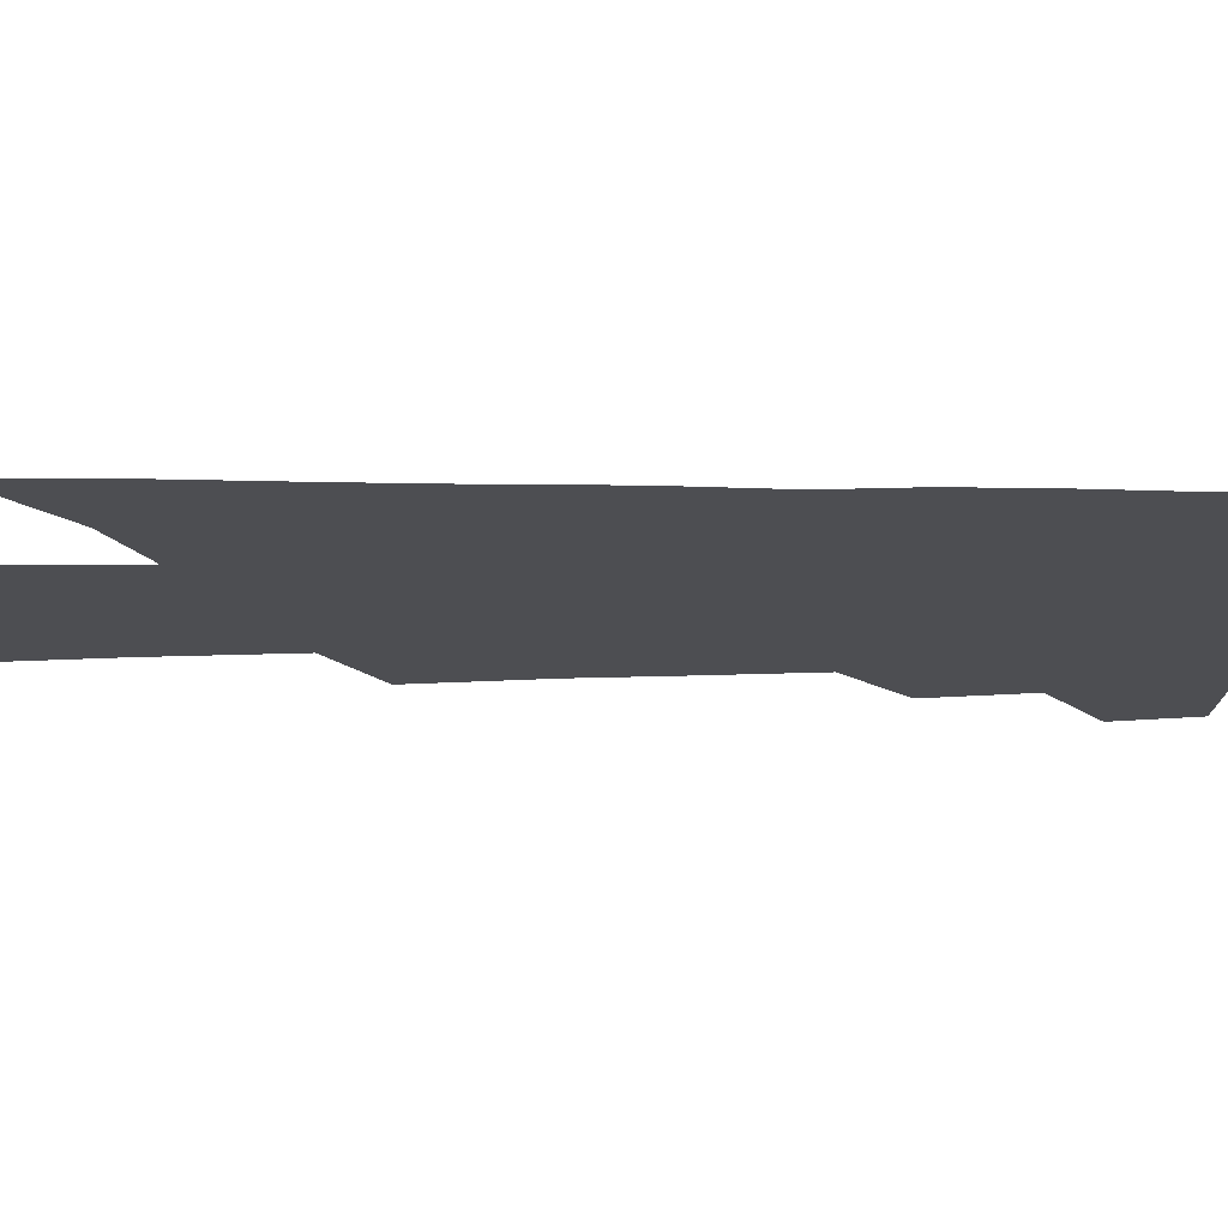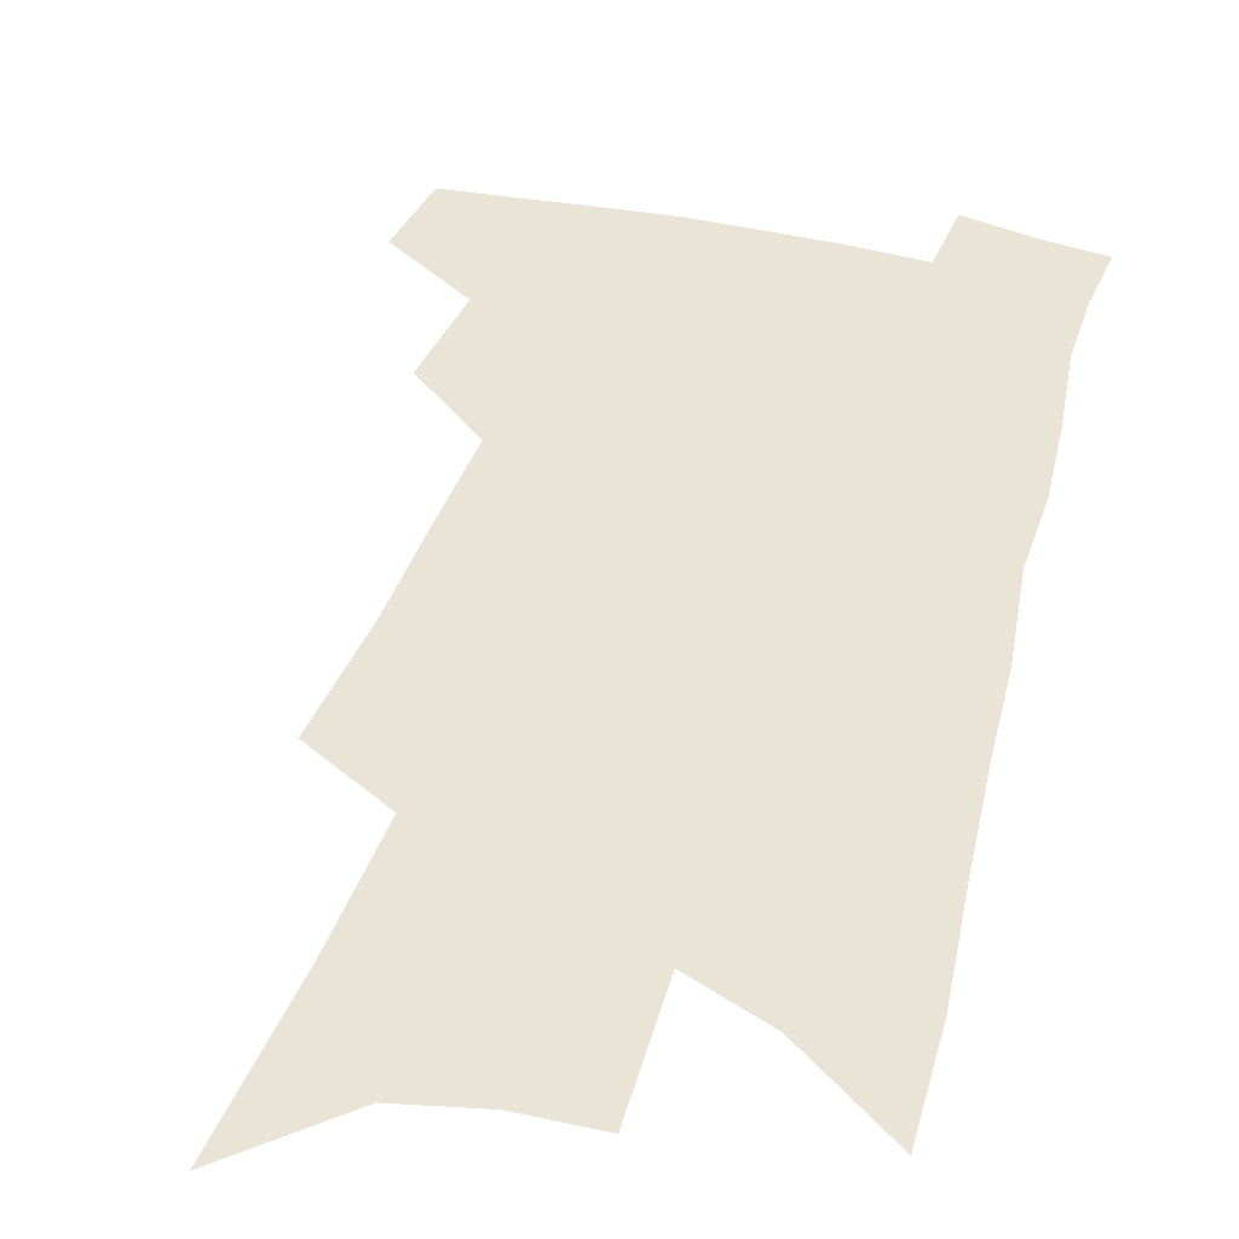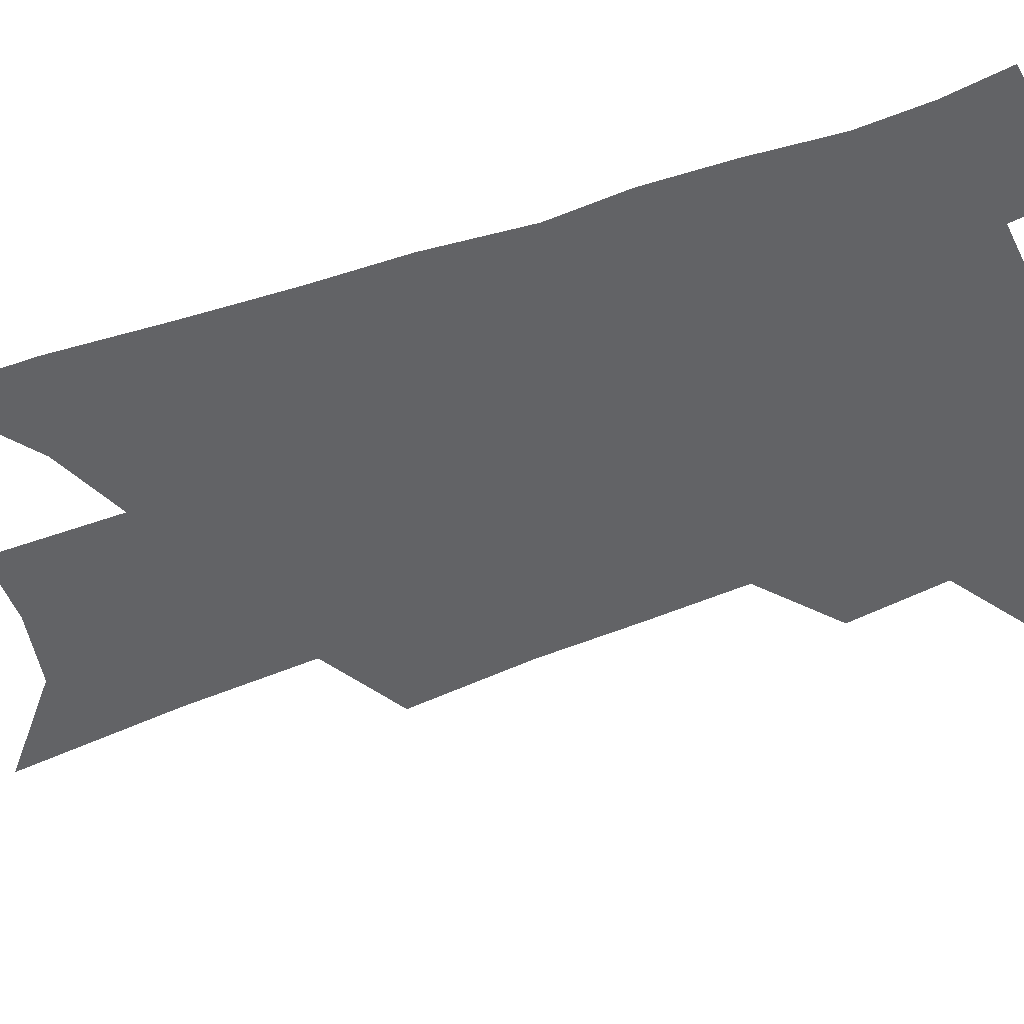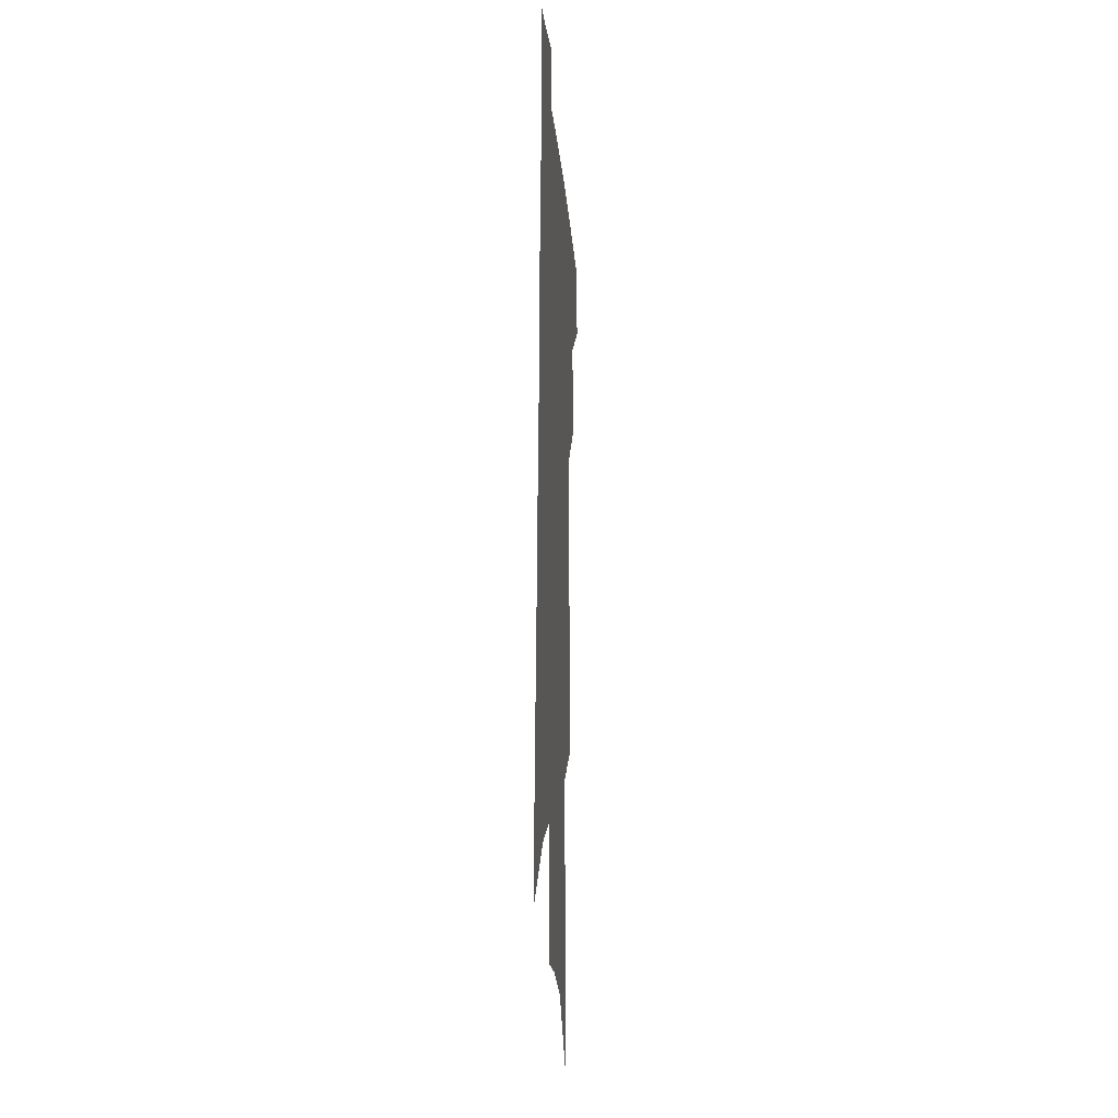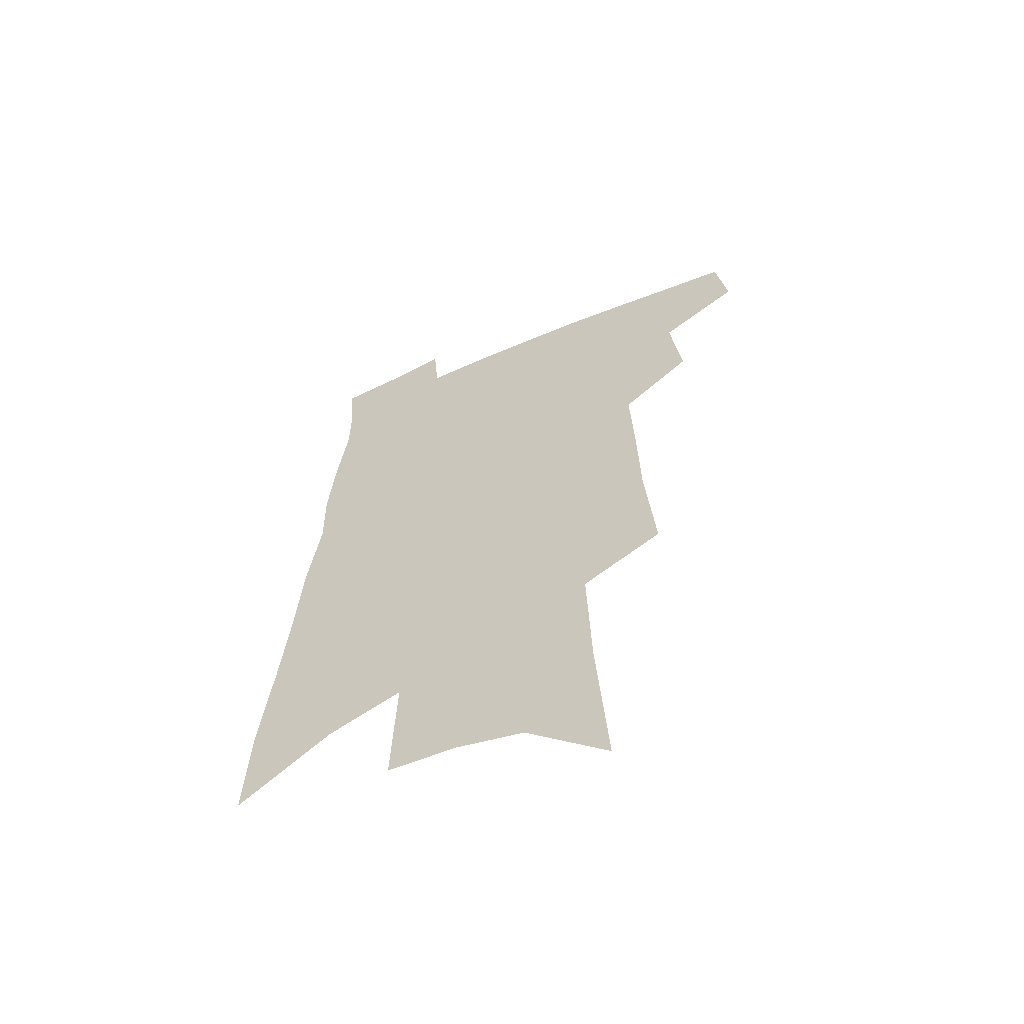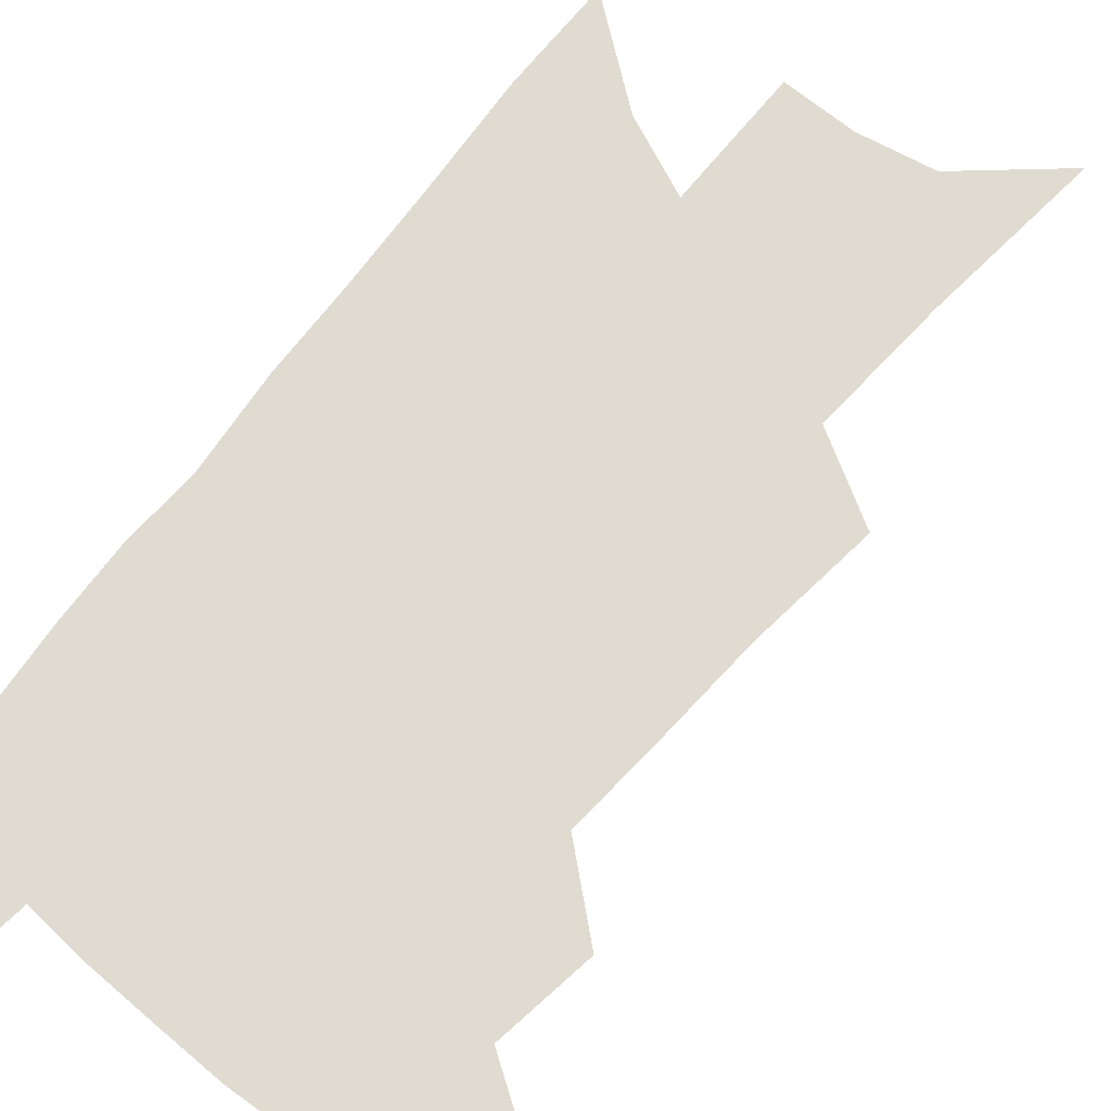
<metadata>
{"format":"obj","ext":"obj","renderer":"f3d","projection":"perspective","resolution":1024,"background":"white","views":[{"elev":-17.2,"azim":93.0,"up":"+Z"},{"elev":42.6,"azim":17.2,"up":"+Z"},{"elev":-50.9,"azim":113.4,"up":"+Z"},{"elev":-14.8,"azim":94.2,"up":"+Y"},{"elev":-61.5,"azim":-156.1,"up":"+Y"},{"elev":70.1,"azim":-138.5,"up":"+Z"}]}
</metadata>
<code>
v 504.5 441.1 0
v 508.6 469.2 0
v 530.9 387.9 0
v 534.8 422.6 0
v 534.5 448 0
v 532.5 471.7 0
v 551.8 249.2 0
v 555.3 294.5 0
v 556.2 331.2 0
v 557.6 366.7 0
v 557.2 395.8 0
v 559.7 426.7 0
v 558.8 450.7 0
v 556.1 474.3 0
v 576.6 122.1 0
v 580.8 184.6 0
v 582.3 232.9 0
v 582.6 274.5 0
v 583.3 312.5 0
v 582.9 345.1 0
v 583 376.2 0
v 583.6 405.1 0
v 583.4 429.8 0
v 583.1 452.9 0
v 580.1 476.7 0
v 607.5 150.8 0
v 608.3 204.2 0
v 607.3 244.1 0
v 607.2 285.3 0
v 606.5 318.5 0
v 605.9 350.2 0
v 605.7 379.7 0
v 605.9 407.6 0
v 605.7 430.9 0
v 605.6 454.2 0
v 604.6 477.2 0
v 633.5 156.9 0
v 632.7 210.5 0
v 631.2 250.4 0
v 630.1 285.5 0
v 629 321.2 0
v 628.2 352.7 0
v 627.7 381.8 0
v 627.6 408.2 0
v 627.8 431.6 0
v 628.2 454.7 0
v 628 477.5 0
v 659.3 158 0
v 657.5 206.1 0
v 655.2 247.9 0
v 653.1 285.7 0
v 651.8 318.2 0
v 650.7 350.2 0
v 649.8 379.4 0
v 649.3 406.4 0
v 649.7 430.8 0
v 650.3 454.4 0
v 651.6 476.6 0
v 653.5 500.6 0
v 685 195.3 0
v 681.8 237.5 0
v 678.6 276.4 0
v 675.5 312.7 0
v 675.7 342 0
v 673.4 373.6 0
v 672.6 401.3 0
v 672.1 427.6 0
v 672 452.6 0
v 673.6 474.6 0
v 676.8 496.2 0
v 719.7 170.6 0
v 718 210.4 0
v 713.5 252 0
v 710 289.8 0
v 707.6 323.7 0
v 702.9 359.2 0
v 703.2 387.1 0
v 700.7 416.6 0
v 696.8 446.7 0
v 696.8 471.2 0
v 698.8 493.7 0
f 4 5 1
f 1 5 2
f 5 6 2
f 10 11 3
f 3 11 4
f 11 12 4
f 4 12 5
f 12 13 5
f 5 13 6
f 13 14 6
f 17 18 7
f 7 18 8
f 18 19 8
f 8 19 9
f 19 20 9
f 9 20 10
f 20 21 10
f 10 21 11
f 21 22 11
f 11 22 12
f 22 23 12
f 12 23 13
f 23 24 13
f 13 24 14
f 24 25 14
f 15 26 16
f 26 27 16
f 16 27 17
f 27 28 17
f 17 28 18
f 28 29 18
f 18 29 19
f 29 30 19
f 19 30 20
f 30 31 20
f 20 31 21
f 31 32 21
f 21 32 22
f 32 33 22
f 22 33 23
f 33 34 23
f 23 34 24
f 34 35 24
f 24 35 25
f 35 36 25
f 26 37 27
f 37 38 27
f 27 38 28
f 38 39 28
f 28 39 29
f 39 40 29
f 29 40 30
f 40 41 30
f 30 41 31
f 41 42 31
f 31 42 32
f 42 43 32
f 32 43 33
f 43 44 33
f 33 44 34
f 44 45 34
f 34 45 35
f 45 46 35
f 35 46 36
f 46 47 36
f 37 48 38
f 48 49 38
f 38 49 39
f 49 50 39
f 39 50 40
f 50 51 40
f 40 51 41
f 51 52 41
f 41 52 42
f 52 53 42
f 42 53 43
f 53 54 43
f 43 54 44
f 54 55 44
f 44 55 45
f 55 56 45
f 45 56 46
f 56 57 46
f 46 57 47
f 57 58 47
f 49 60 50
f 60 61 50
f 50 61 51
f 61 62 51
f 51 62 52
f 62 63 52
f 52 63 53
f 63 64 53
f 53 64 54
f 64 65 54
f 54 65 55
f 65 66 55
f 55 66 56
f 66 67 56
f 56 67 57
f 67 68 57
f 57 68 58
f 68 69 58
f 58 69 59
f 69 70 59
f 60 71 61
f 71 72 61
f 61 72 62
f 72 73 62
f 62 73 63
f 73 74 63
f 63 74 64
f 74 75 64
f 64 75 65
f 75 76 65
f 65 76 66
f 76 77 66
f 66 77 67
f 77 78 67
f 67 78 68
f 78 79 68
f 68 79 69
f 79 80 69
f 69 80 70
f 80 81 70

</code>
